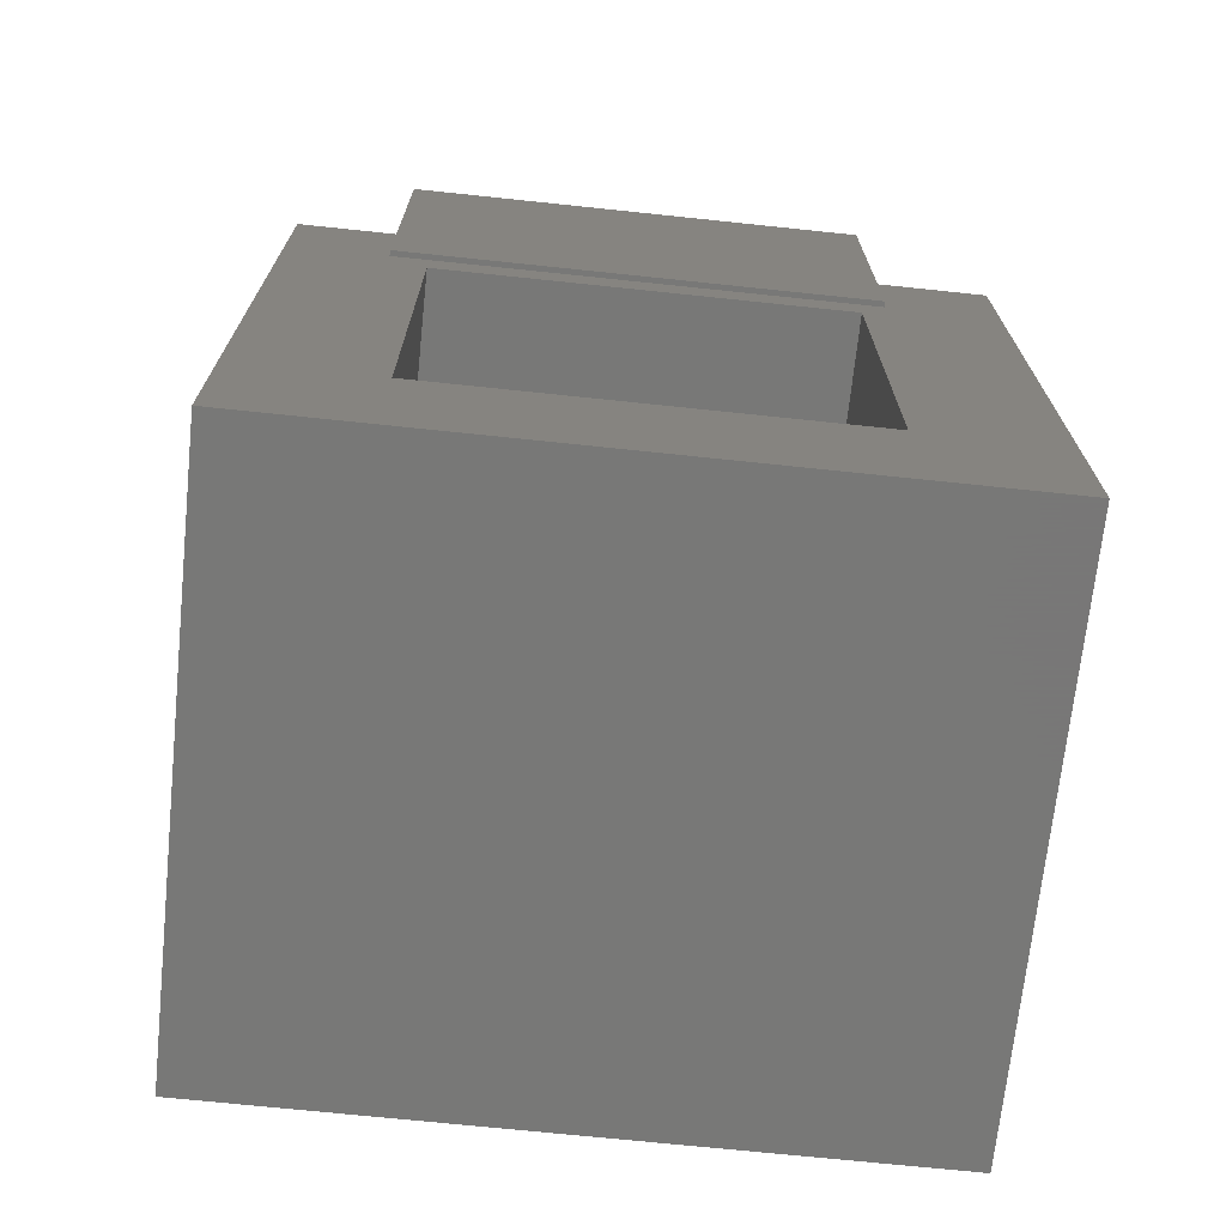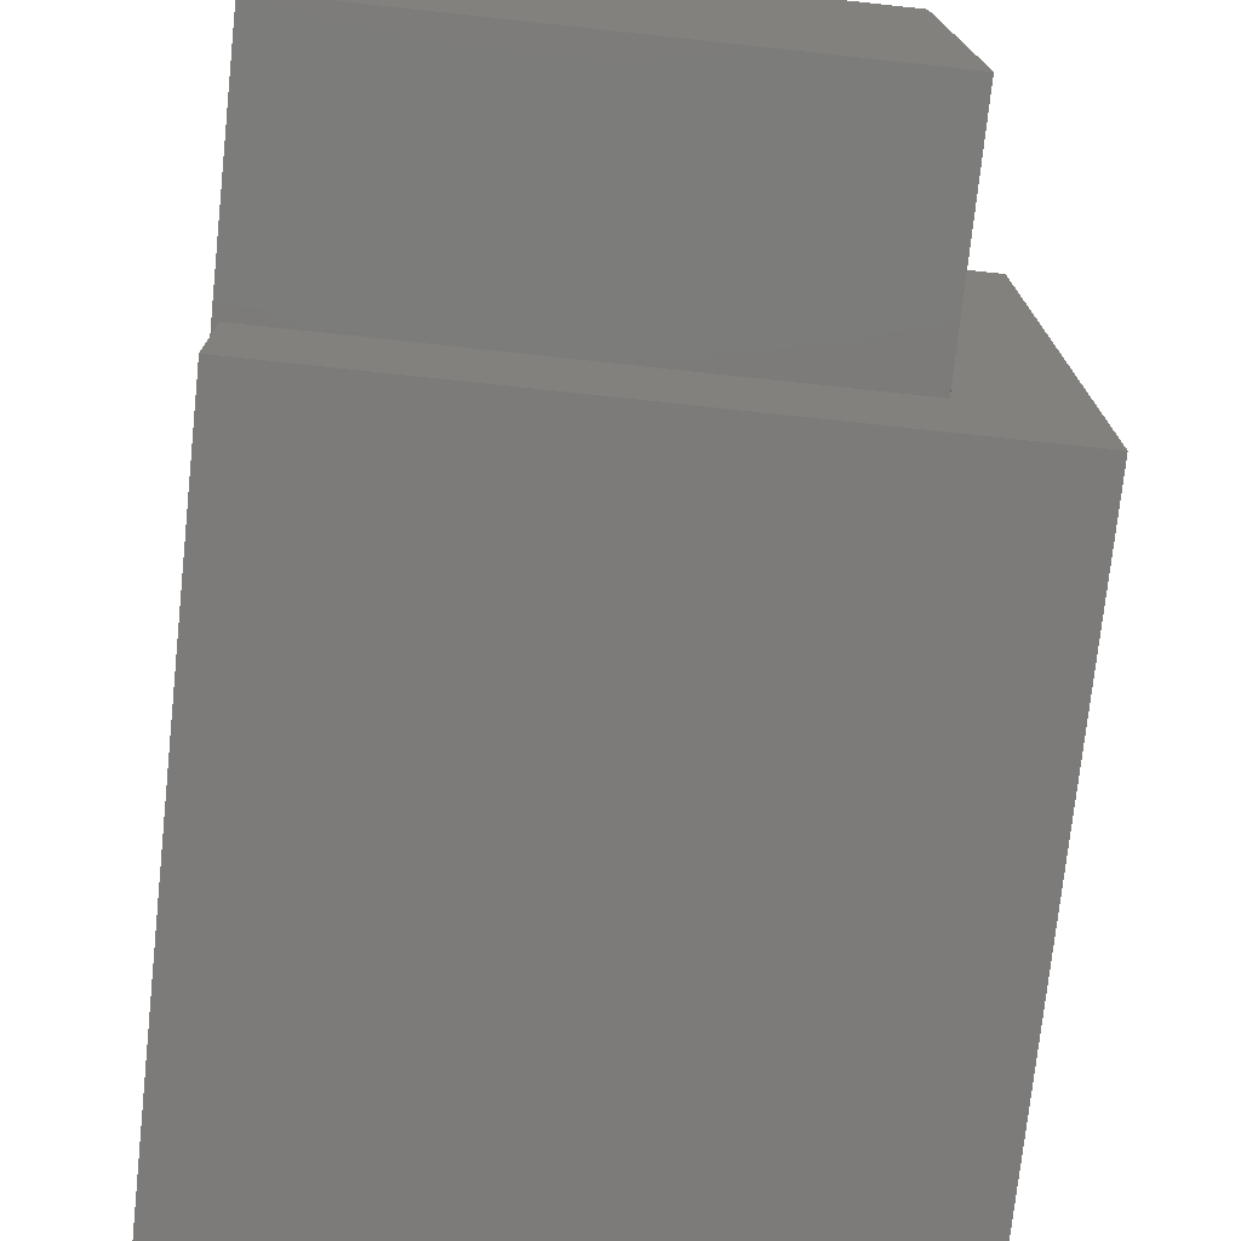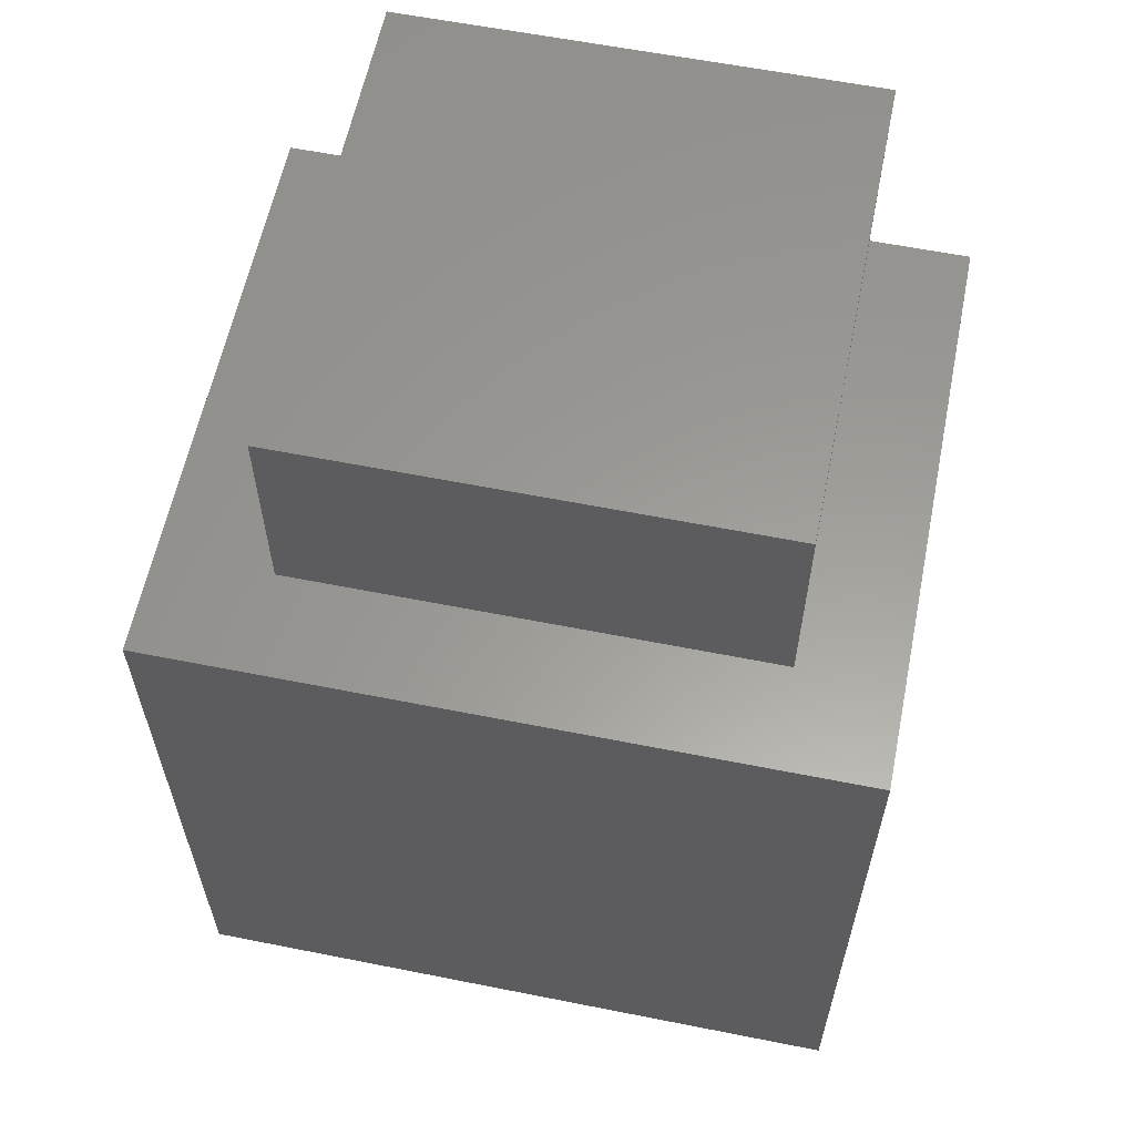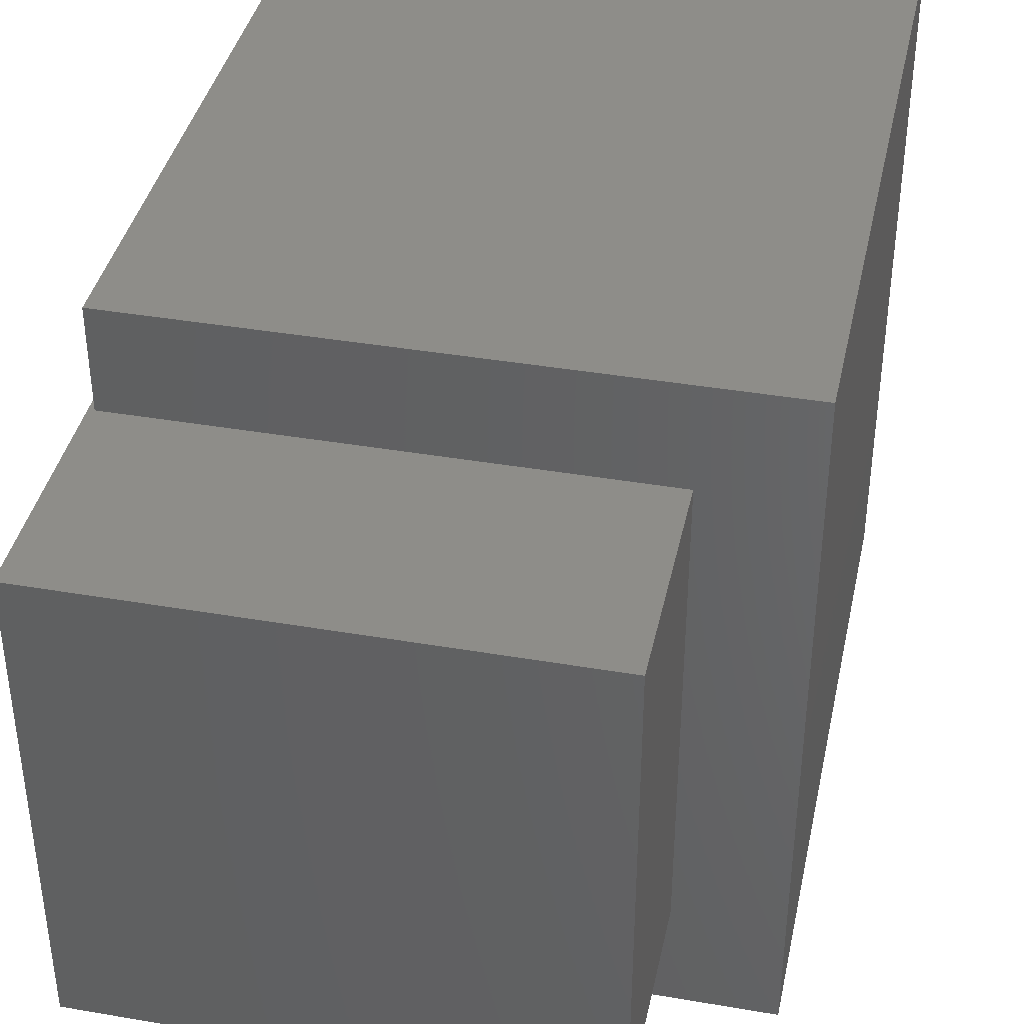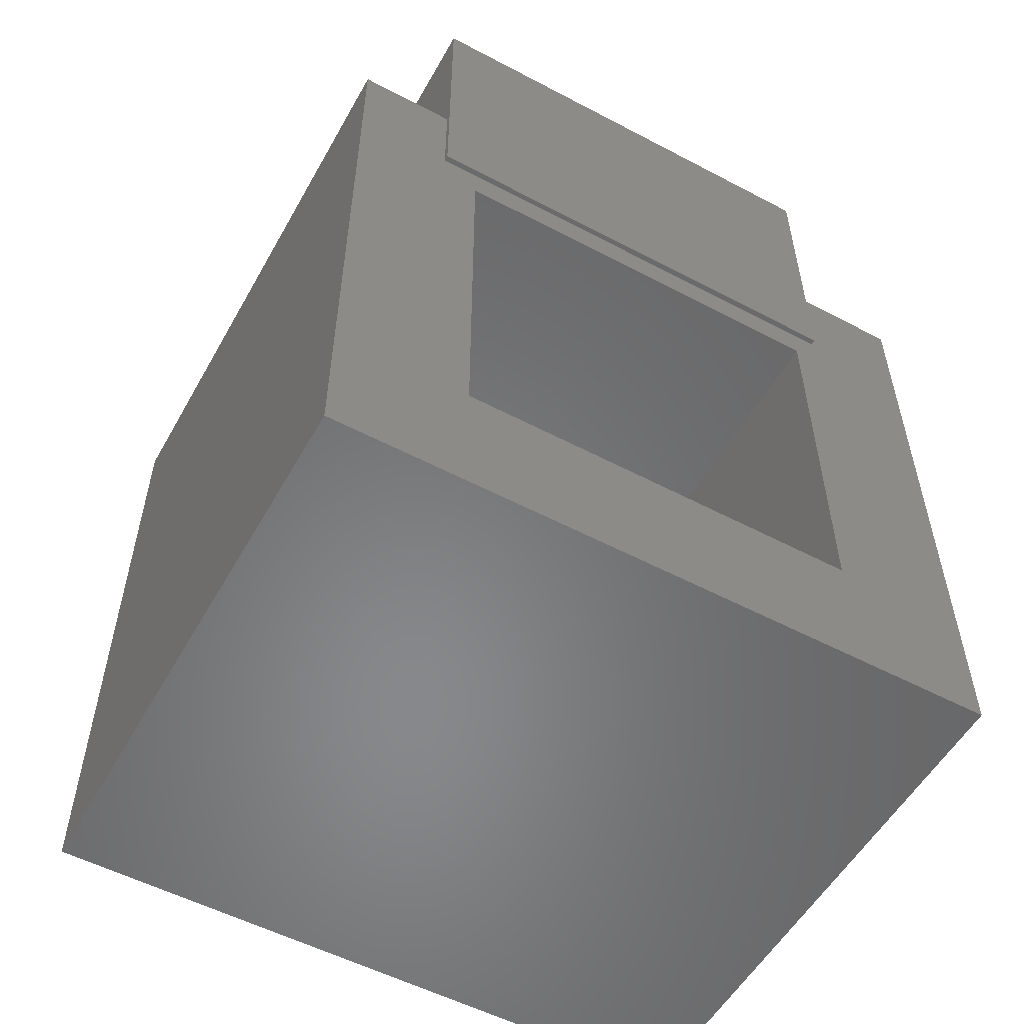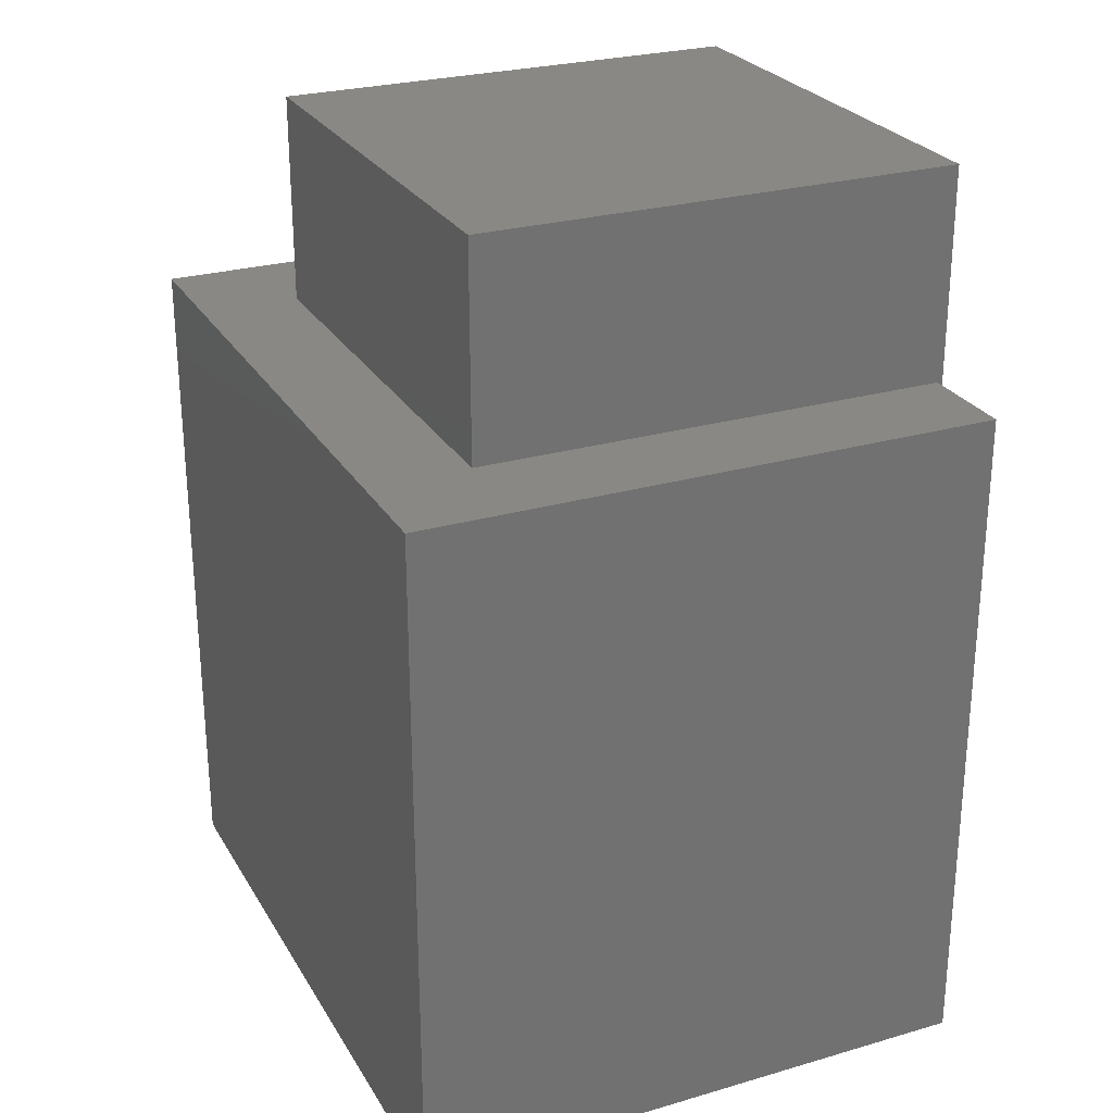
<metadata>
{"format":"stl","ext":"stl","renderer":"f3d","projection":"perspective","resolution":1024,"background":"white","views":[{"elev":-70.4,"azim":-96.0,"up":"+Z"},{"elev":-74.8,"azim":-6.1,"up":"+Y"},{"elev":60.1,"azim":101.5,"up":"+Z"},{"elev":39.3,"azim":12.1,"up":"+Y"},{"elev":-54.7,"azim":-119.1,"up":"+Z"},{"elev":26.3,"azim":155.5,"up":"+Z"}]}
</metadata>
<code>
# stl→obj: 28 verts, 52 faces
v -0.2317 -0.4289 0.4844
v -0.2317 -0.4289 0.1953
v -0.2266 -0.4289 0.1953
v -0.2266 -0.4289 0.2891
v 0.212 -0.4289 0.2891
v 0.212 -0.4289 0.4844
v 0.212 0.003207 0.4844
v 0.212 0.003207 0.2891
v -0.2317 0.003207 0.1953
v -0.2266 0.003207 0.2891
v -0.2266 0.003207 0.1953
v -0.2317 0.003207 0.4844
v -0.2266 -0.03125 -0.2109
v -0.2266 -0.03125 0.1641
v -0.2266 -0.5312 0.2891
v -0.2266 -0.5312 -0.3359
v -0.2266 -0.4062 -0.2109
v -0.2266 0.09375 -0.3359
v -0.2266 0.09375 0.2891
v -0.2266 -0.4062 0.1641
v 0.3047 0.09375 0.2891
v 0.3047 -0.5312 0.2891
v 0.1797 -0.4062 -0.2109
v 0.1797 -0.03125 -0.2109
v 0.1797 -0.4062 0.1641
v 0.1797 -0.03125 0.1641
v 0.3047 0.09375 -0.3359
v 0.3047 -0.5312 -0.3359
f 1 2 3
f 1 3 4
f 1 4 5
f 1 5 6
f 6 5 7
f 7 5 8
f 9 10 11
f 7 8 12
f 12 8 10
f 12 10 9
f 2 9 3
f 3 9 11
f 13 14 11
f 3 15 4
f 15 3 16
f 16 3 17
f 16 17 18
f 18 17 13
f 18 13 19
f 19 13 11
f 19 11 10
f 11 14 3
f 3 14 20
f 3 20 17
f 19 10 21
f 21 10 8
f 21 8 22
f 22 8 5
f 22 5 15
f 15 5 4
f 1 6 12
f 12 6 7
f 12 9 1
f 1 9 2
f 17 23 13
f 13 23 24
f 25 20 26
f 26 20 14
f 14 13 26
f 26 13 24
f 20 25 17
f 17 25 23
f 18 27 16
f 16 27 28
f 27 21 28
f 28 21 22
f 18 19 27
f 27 19 21
f 16 28 15
f 15 28 22
f 24 23 26
f 26 23 25

</code>
